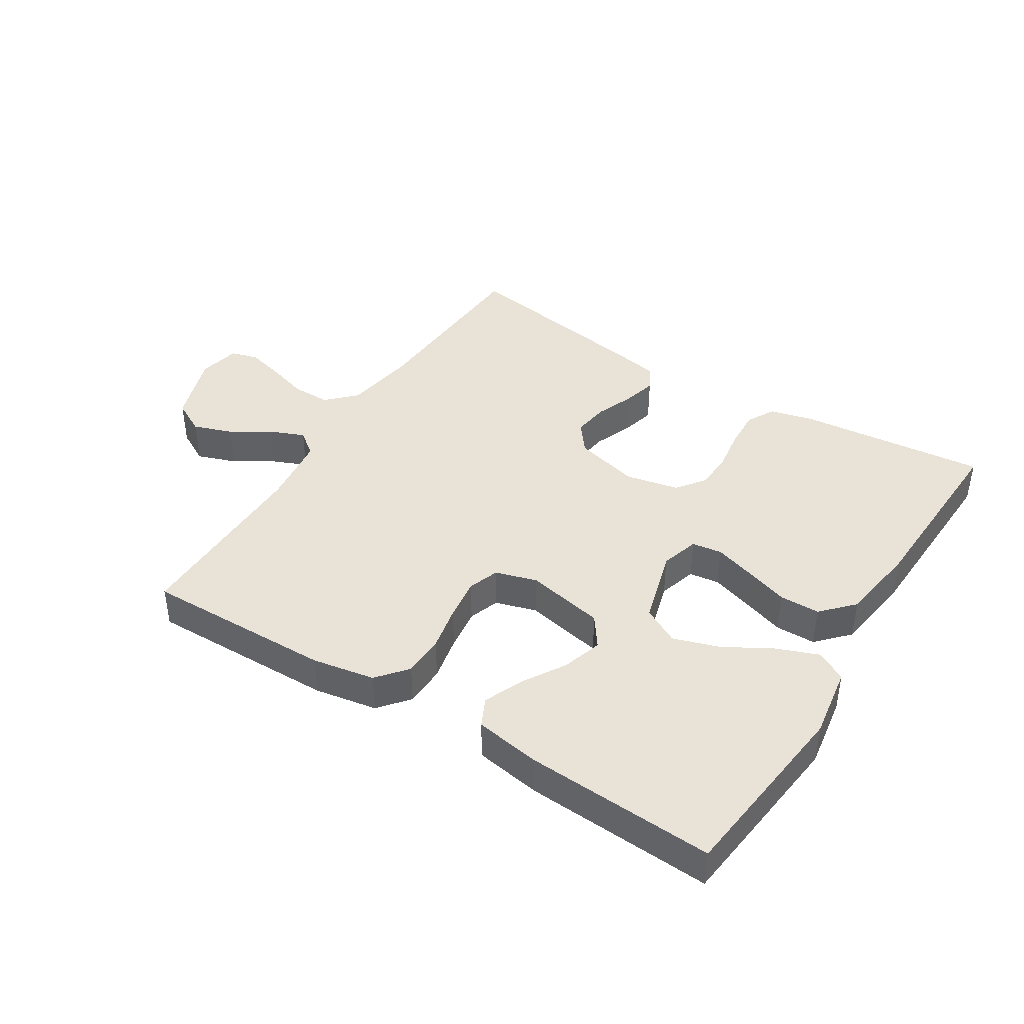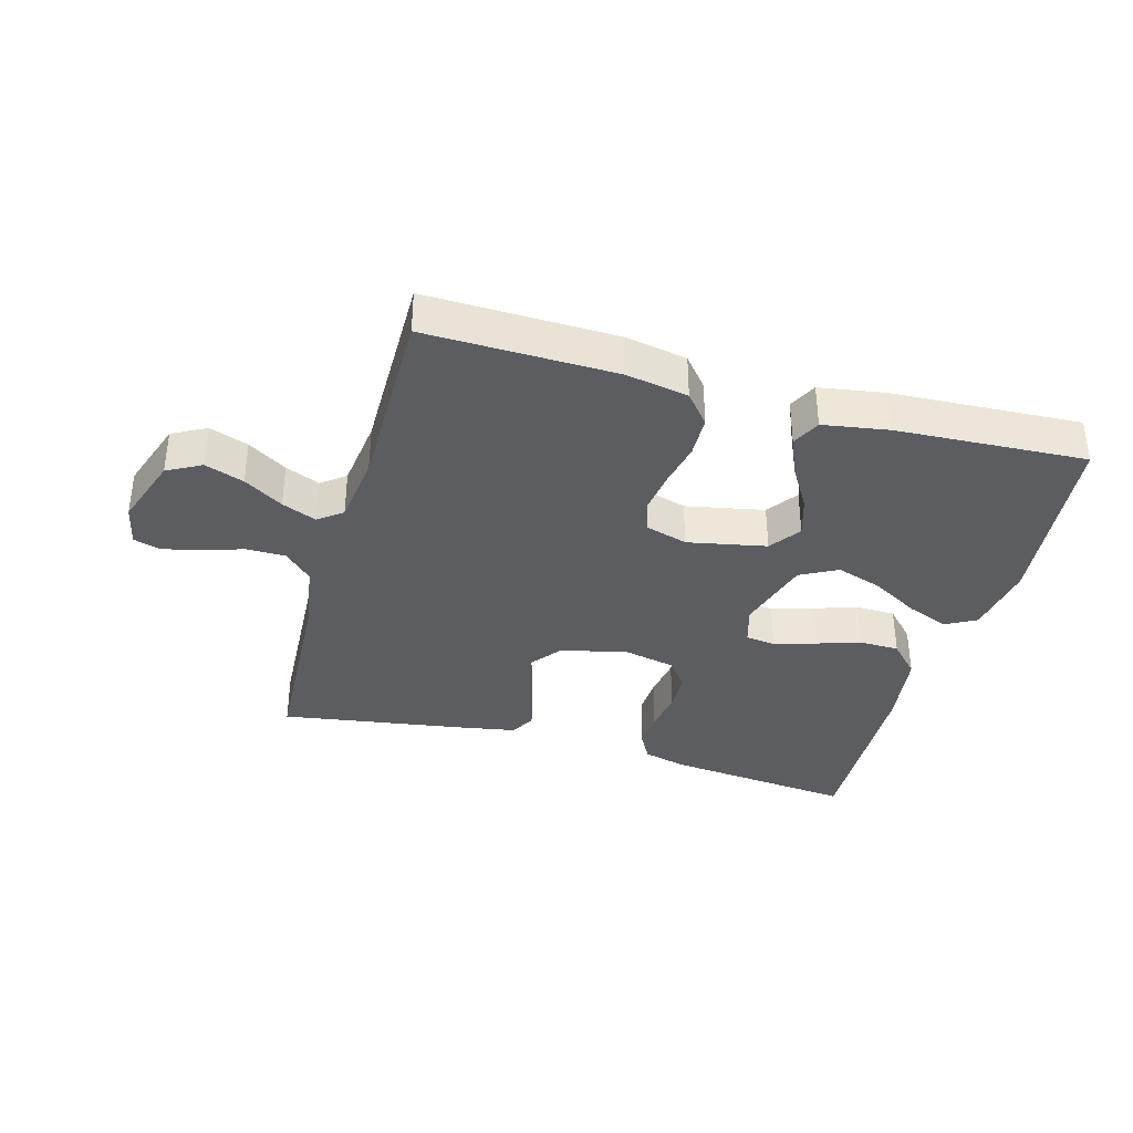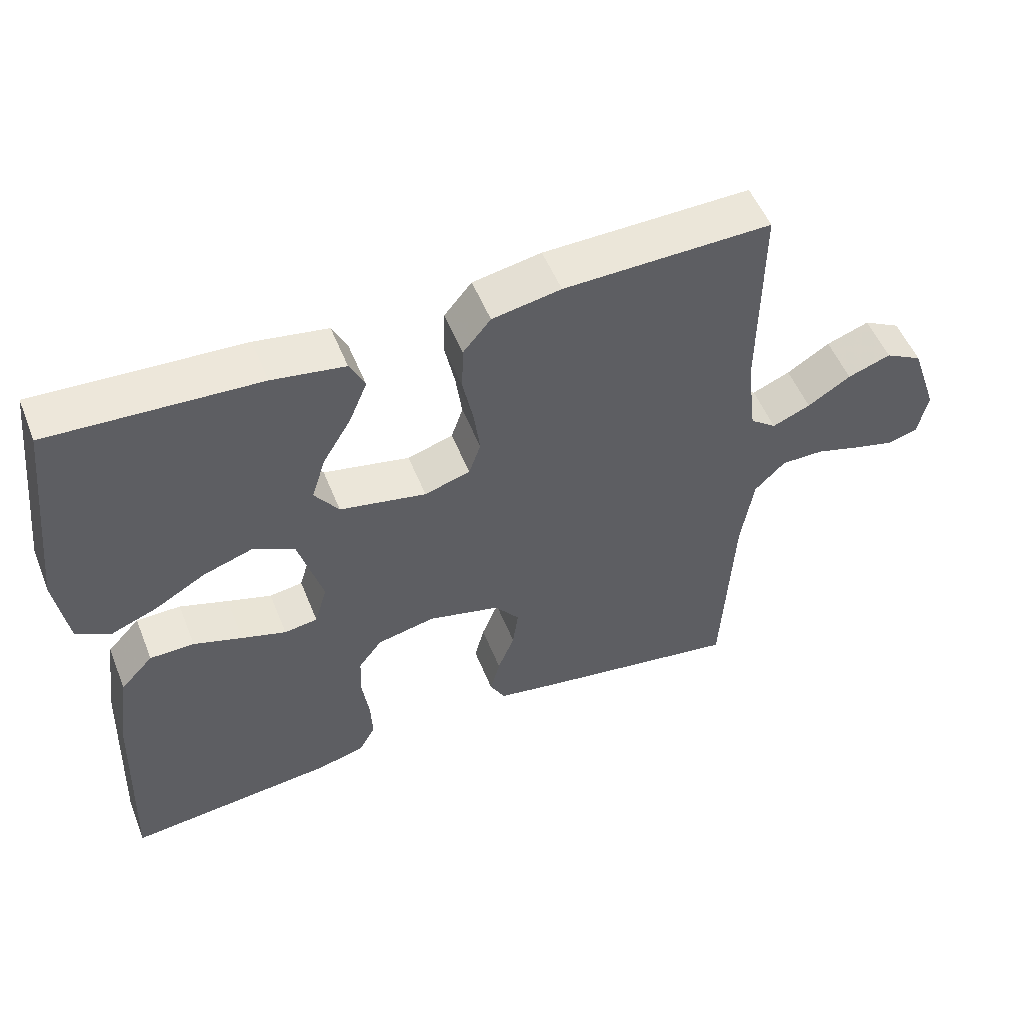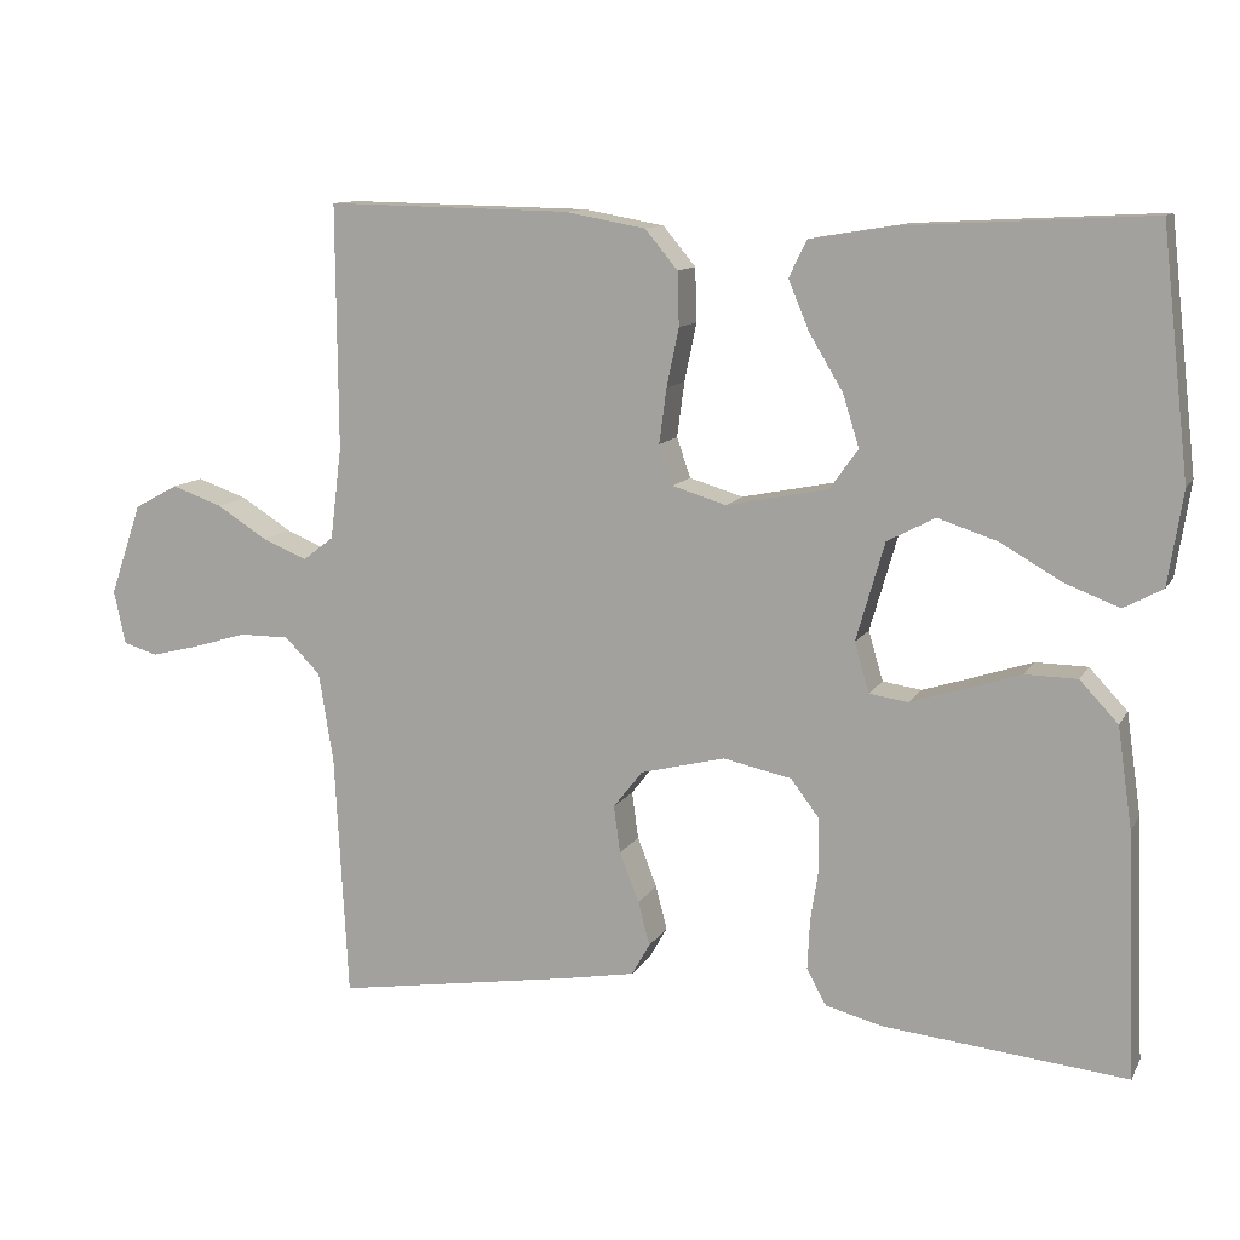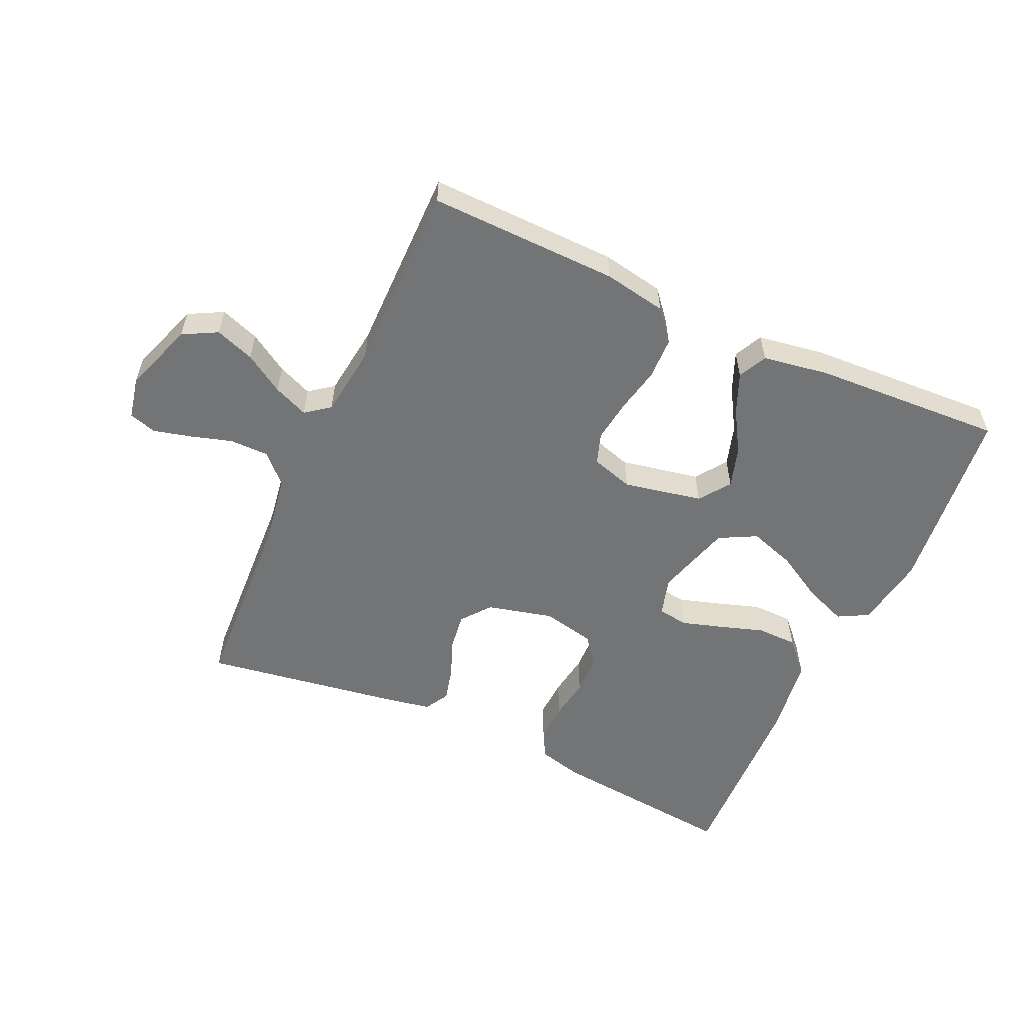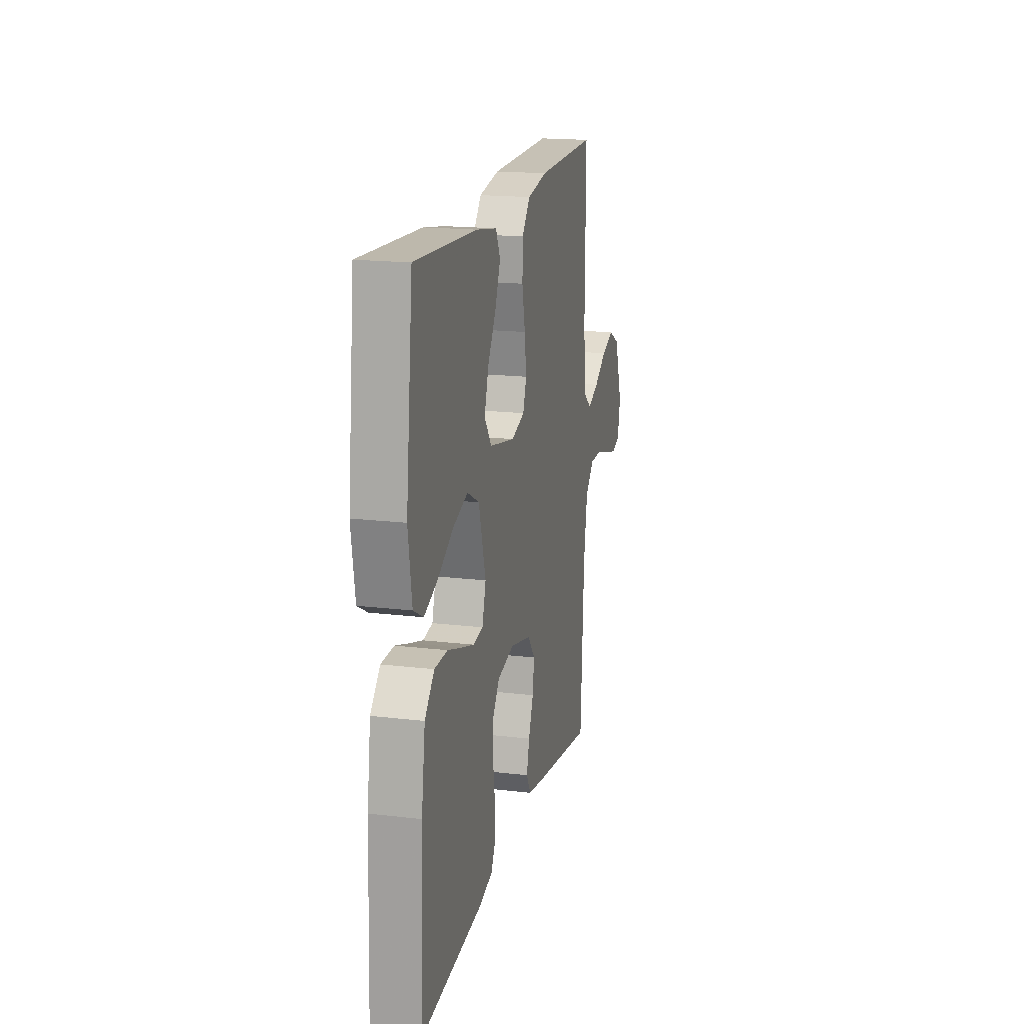
<metadata>
{"format":"obj","ext":"obj","renderer":"f3d","projection":"perspective","resolution":1024,"background":"white","views":[{"elev":41.9,"azim":32.2,"up":"+Y"},{"elev":-36.4,"azim":-15.7,"up":"+Y"},{"elev":52.8,"azim":158.4,"up":"+Z"},{"elev":11.2,"azim":18.9,"up":"+Z"},{"elev":-56.1,"azim":-24.6,"up":"+Y"},{"elev":17.7,"azim":103.3,"up":"+Z"}]}
</metadata>
<code>
v 0.5 0.07 -0.5
v 0.2 0.07 -0.469
v 0.131 0.07 -0.451
v 0.107 0.07 -0.407
v 0.11 0.07 -0.346
v 0.12 0.07 -0.279
v 0.118 0.07 -0.217
v 0.084 0.07 -0.172
v 0 0.07 -0.154
v -0.104 0.07 -0.18
v -0.14 0.07 -0.226
v -0.132 0.07 -0.284
v -0.108 0.07 -0.345
v -0.094 0.07 -0.399
v -0.116 0.07 -0.438
v -0.2 0.07 -0.453
v -0.5 0.07 -0.5
v -0.516 0.07 -0.2
v -0.534 0.07 -0.088
v -0.578 0.07 -0.044
v -0.64 0.07 -0.044
v -0.706 0.07 -0.064
v -0.765 0.07 -0.079
v -0.808 0.07 -0.066
v -0.822 0.07 0
v -0.783 0.07 0.113
v -0.729 0.07 0.142
v -0.667 0.07 0.12
v -0.605 0.07 0.081
v -0.55 0.07 0.058
v -0.512 0.07 0.087
v -0.498 0.07 0.2
v -0.5 0.07 0.5
v -0.2 0.07 0.494
v -0.101 0.07 0.476
v -0.061 0.07 0.428
v -0.059 0.07 0.362
v -0.074 0.07 0.29
v -0.083 0.07 0.223
v -0.066 0.07 0.174
v 0 0.07 0.154
v 0.125 0.07 0.179
v 0.16 0.07 0.228
v 0.14 0.07 0.292
v 0.099 0.07 0.36
v 0.073 0.07 0.422
v 0.095 0.07 0.467
v 0.2 0.07 0.484
v 0.5 0.07 0.5
v 0.534 0.07 0.2
v 0.516 0.07 0.085
v 0.468 0.07 0.059
v 0.401 0.07 0.085
v 0.326 0.07 0.128
v 0.253 0.07 0.152
v 0.194 0.07 0.121
v 0.159 0.07 0
v 0.177 0.07 -0.061
v 0.225 0.07 -0.068
v 0.289 0.07 -0.048
v 0.359 0.07 -0.025
v 0.423 0.07 -0.026
v 0.47 0.07 -0.076
v 0.488 0.07 -0.2
v 0.5 0 -0.5
v 0.2 0 -0.469
v 0.131 0 -0.451
v 0.107 0 -0.407
v 0.11 0 -0.346
v 0.12 0 -0.279
v 0.118 0 -0.217
v 0.084 0 -0.172
v 0 0 -0.154
v -0.104 0 -0.18
v -0.14 0 -0.226
v -0.132 0 -0.284
v -0.108 0 -0.345
v -0.094 0 -0.399
v -0.116 0 -0.438
v -0.2 0 -0.453
v -0.5 0 -0.5
v -0.516 0 -0.2
v -0.534 0 -0.088
v -0.578 0 -0.044
v -0.64 0 -0.044
v -0.706 0 -0.064
v -0.765 0 -0.079
v -0.808 0 -0.066
v -0.822 0 0
v -0.783 0 0.113
v -0.729 0 0.142
v -0.667 0 0.12
v -0.605 0 0.081
v -0.55 0 0.058
v -0.512 0 0.087
v -0.498 0 0.2
v -0.5 0 0.5
v -0.2 0 0.494
v -0.101 0 0.476
v -0.061 0 0.428
v -0.059 0 0.362
v -0.074 0 0.29
v -0.083 0 0.223
v -0.066 0 0.174
v 0 0 0.154
v 0.125 0 0.179
v 0.16 0 0.228
v 0.14 0 0.292
v 0.099 0 0.36
v 0.073 0 0.422
v 0.095 0 0.467
v 0.2 0 0.484
v 0.5 0 0.5
v 0.534 0 0.2
v 0.516 0 0.085
v 0.468 0 0.059
v 0.401 0 0.085
v 0.326 0 0.128
v 0.253 0 0.152
v 0.194 0 0.121
v 0.159 0 0
v 0.177 0 -0.061
v 0.225 0 -0.068
v 0.289 0 -0.048
v 0.359 0 -0.025
v 0.423 0 -0.026
v 0.47 0 -0.076
v 0.488 0 -0.2
f 60 61 62 63
f 59 60 63 64
f 58 59 64 1
f 51 52 53 54
f 51 54 55
f 50 51 55
f 49 50 55
f 48 49 55 56
f 44 45 46 47
f 43 44 47 48
f 35 36 37 38
f 35 38 39
f 32 33 34 35
f 31 32 35 39
f 30 31 39 40
f 26 27 28 29
f 26 29 30
f 25 26 30
f 24 25 30
f 21 22 23 24
f 21 24 30 40
f 15 16 17 18
f 15 18 19
f 12 13 14 15
f 11 12 15 19
f 10 11 19 20
f 3 4 5 6
f 3 6 7
f 58 1 2 3
f 57 58 3 7
f 43 48 56 57
f 42 43 57 7
f 20 21 40 41
f 9 10 20 41
f 8 9 41 42
f 7 8 42
f 127 126 125 124
f 128 127 124 123
f 65 128 123 122
f 118 117 116 115
f 119 118 115
f 119 115 114
f 119 114 113
f 120 119 113 112
f 111 110 109 108
f 112 111 108 107
f 102 101 100 99
f 103 102 99
f 99 98 97 96
f 103 99 96 95
f 104 103 95 94
f 93 92 91 90
f 94 93 90
f 94 90 89
f 94 89 88
f 88 87 86 85
f 104 94 88 85
f 82 81 80 79
f 83 82 79
f 79 78 77 76
f 83 79 76 75
f 84 83 75 74
f 70 69 68 67
f 71 70 67
f 67 66 65 122
f 71 67 122 121
f 121 120 112 107
f 71 121 107 106
f 105 104 85 84
f 105 84 74 73
f 106 105 73 72
f 106 72 71
f 1 65 66 2
f 2 66 67 3
f 3 67 68 4
f 4 68 69 5
f 5 69 70 6
f 6 70 71 7
f 7 71 72 8
f 8 72 73 9
f 9 73 74 10
f 10 74 75 11
f 11 75 76 12
f 12 76 77 13
f 13 77 78 14
f 14 78 79 15
f 15 79 80 16
f 16 80 81 17
f 17 81 82 18
f 18 82 83 19
f 19 83 84 20
f 20 84 85 21
f 21 85 86 22
f 22 86 87 23
f 23 87 88 24
f 24 88 89 25
f 25 89 90 26
f 26 90 91 27
f 27 91 92 28
f 28 92 93 29
f 29 93 94 30
f 30 94 95 31
f 31 95 96 32
f 32 96 97 33
f 33 97 98 34
f 34 98 99 35
f 35 99 100 36
f 36 100 101 37
f 37 101 102 38
f 38 102 103 39
f 39 103 104 40
f 40 104 105 41
f 41 105 106 42
f 42 106 107 43
f 43 107 108 44
f 44 108 109 45
f 45 109 110 46
f 46 110 111 47
f 47 111 112 48
f 48 112 113 49
f 49 113 114 50
f 50 114 115 51
f 51 115 116 52
f 52 116 117 53
f 53 117 118 54
f 54 118 119 55
f 55 119 120 56
f 56 120 121 57
f 57 121 122 58
f 58 122 123 59
f 59 123 124 60
f 60 124 125 61
f 61 125 126 62
f 62 126 127 63
f 63 127 128 64
f 64 128 65 1

</code>
